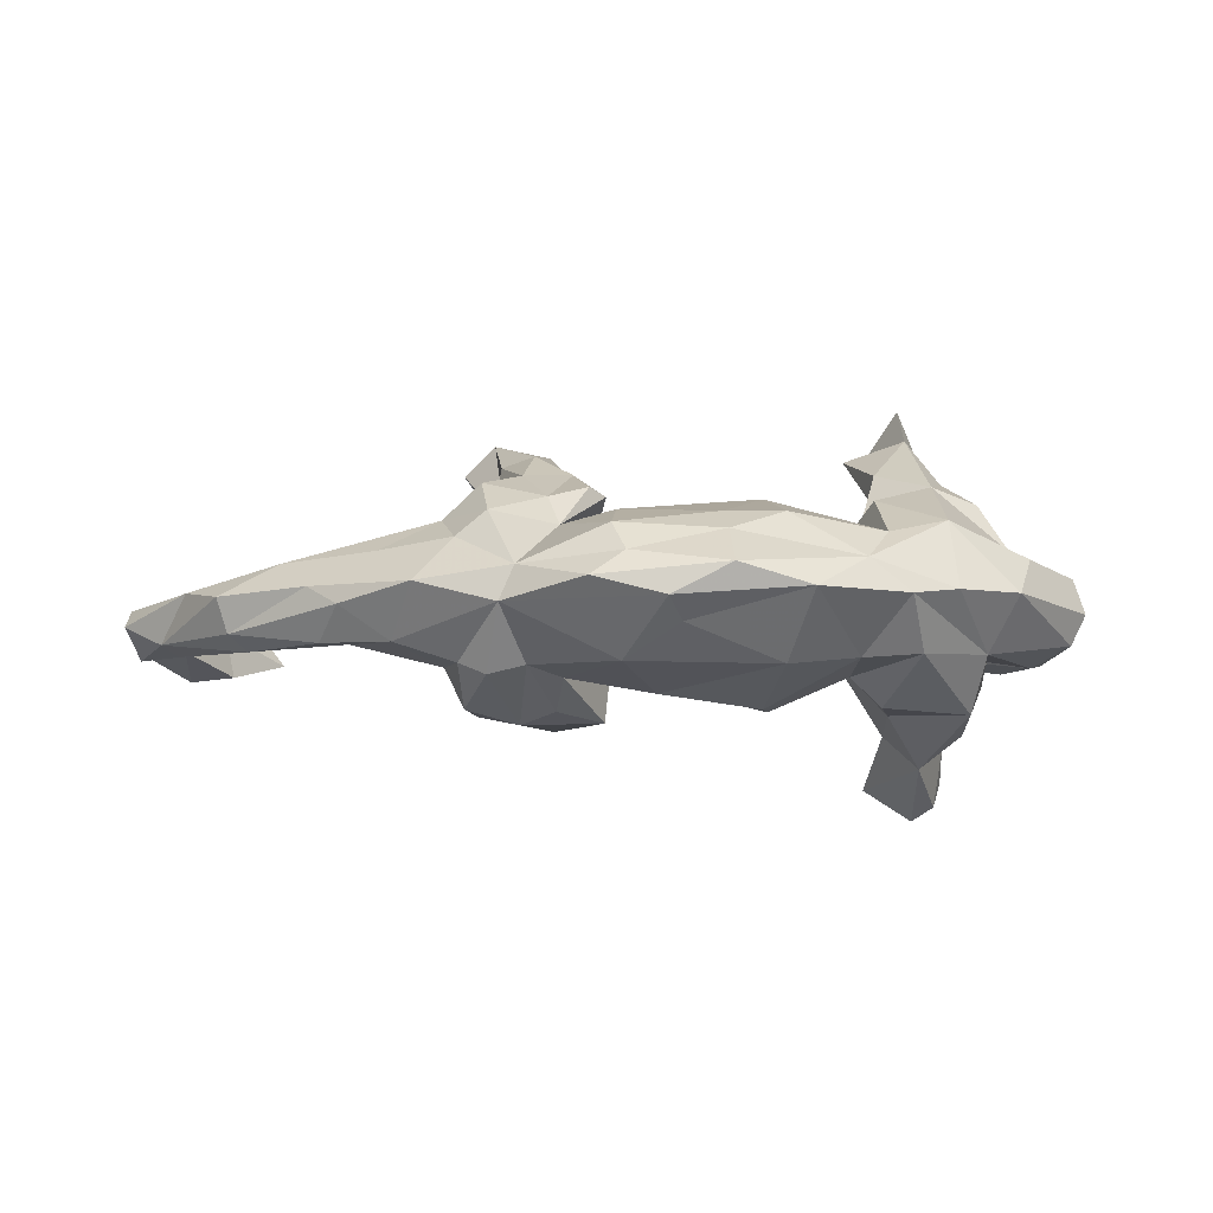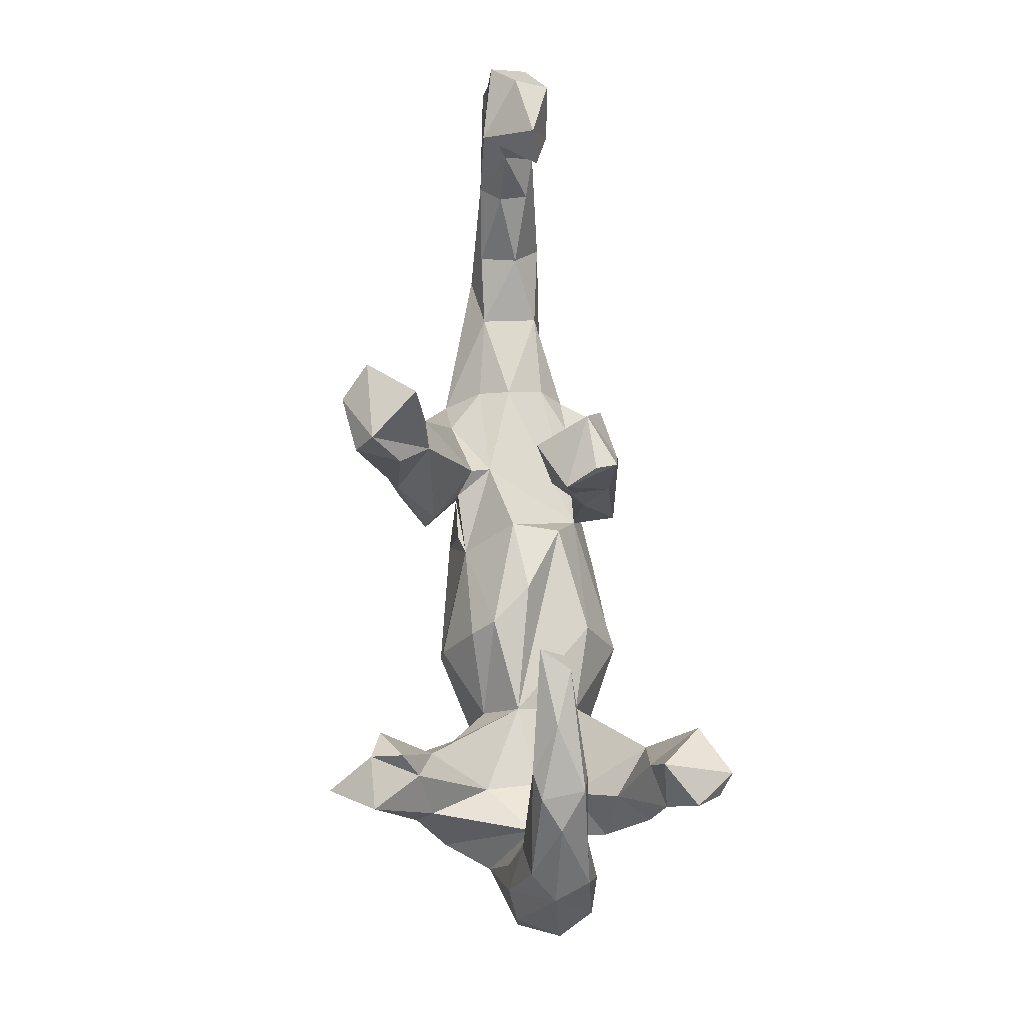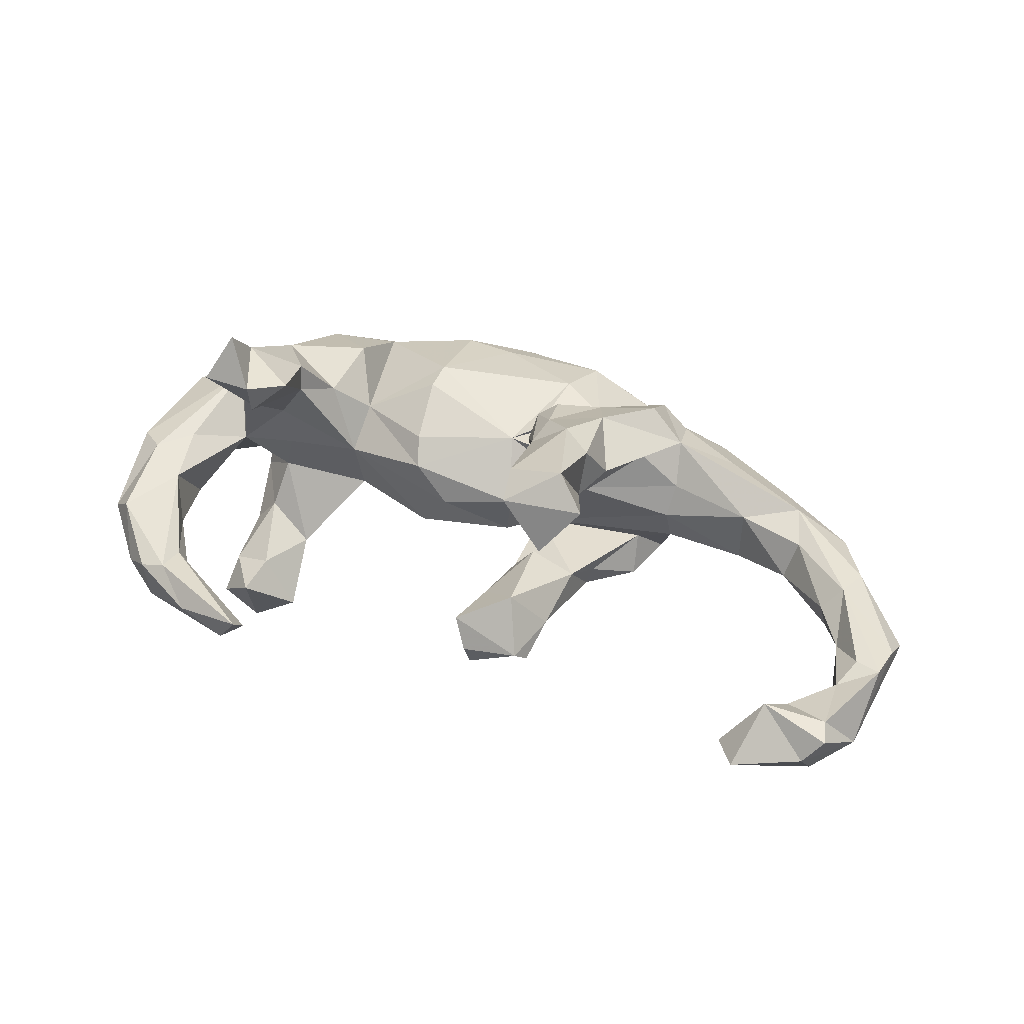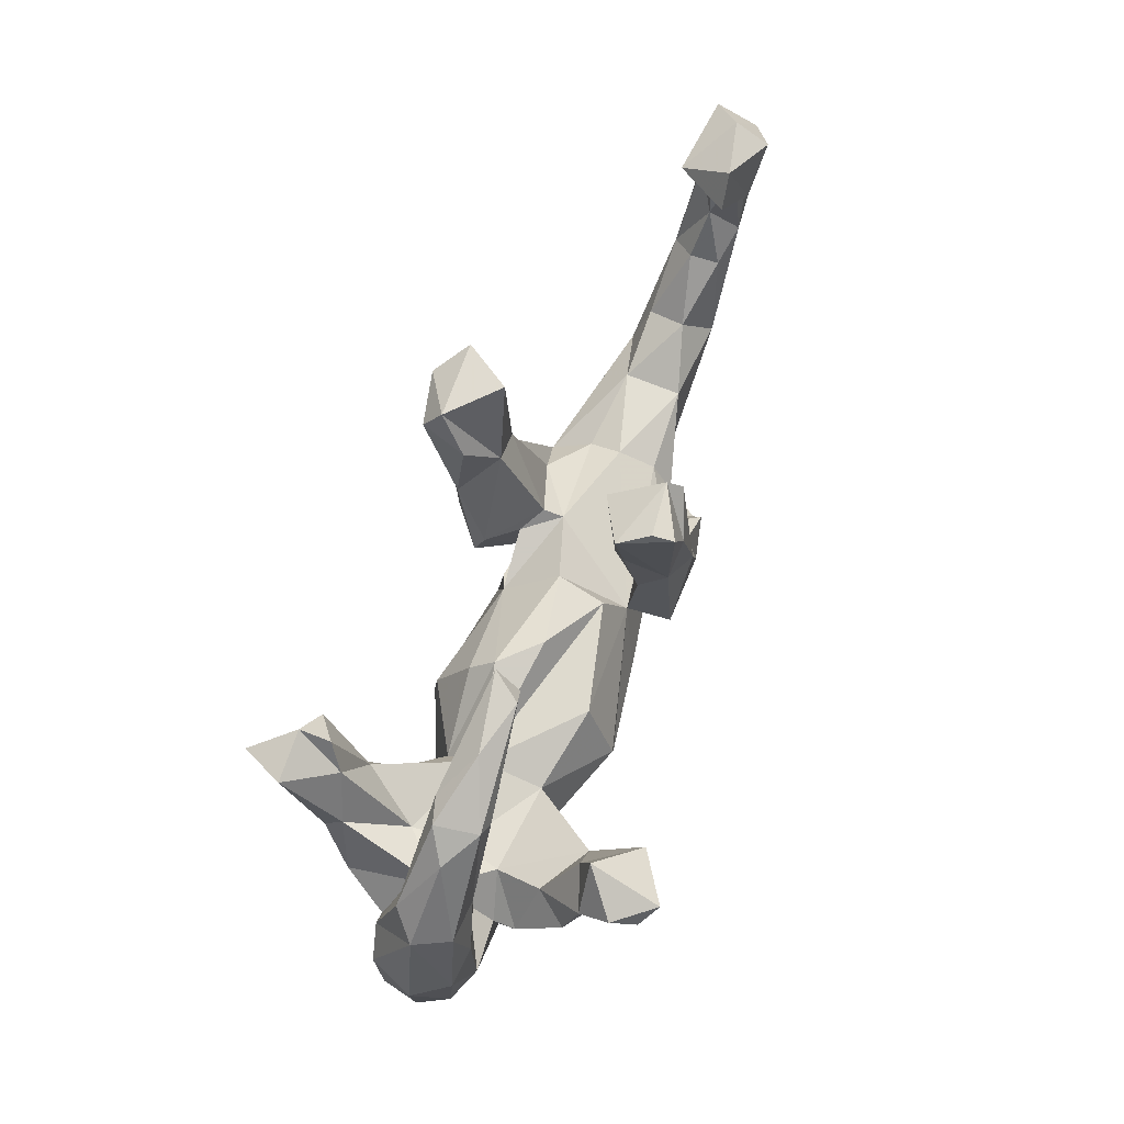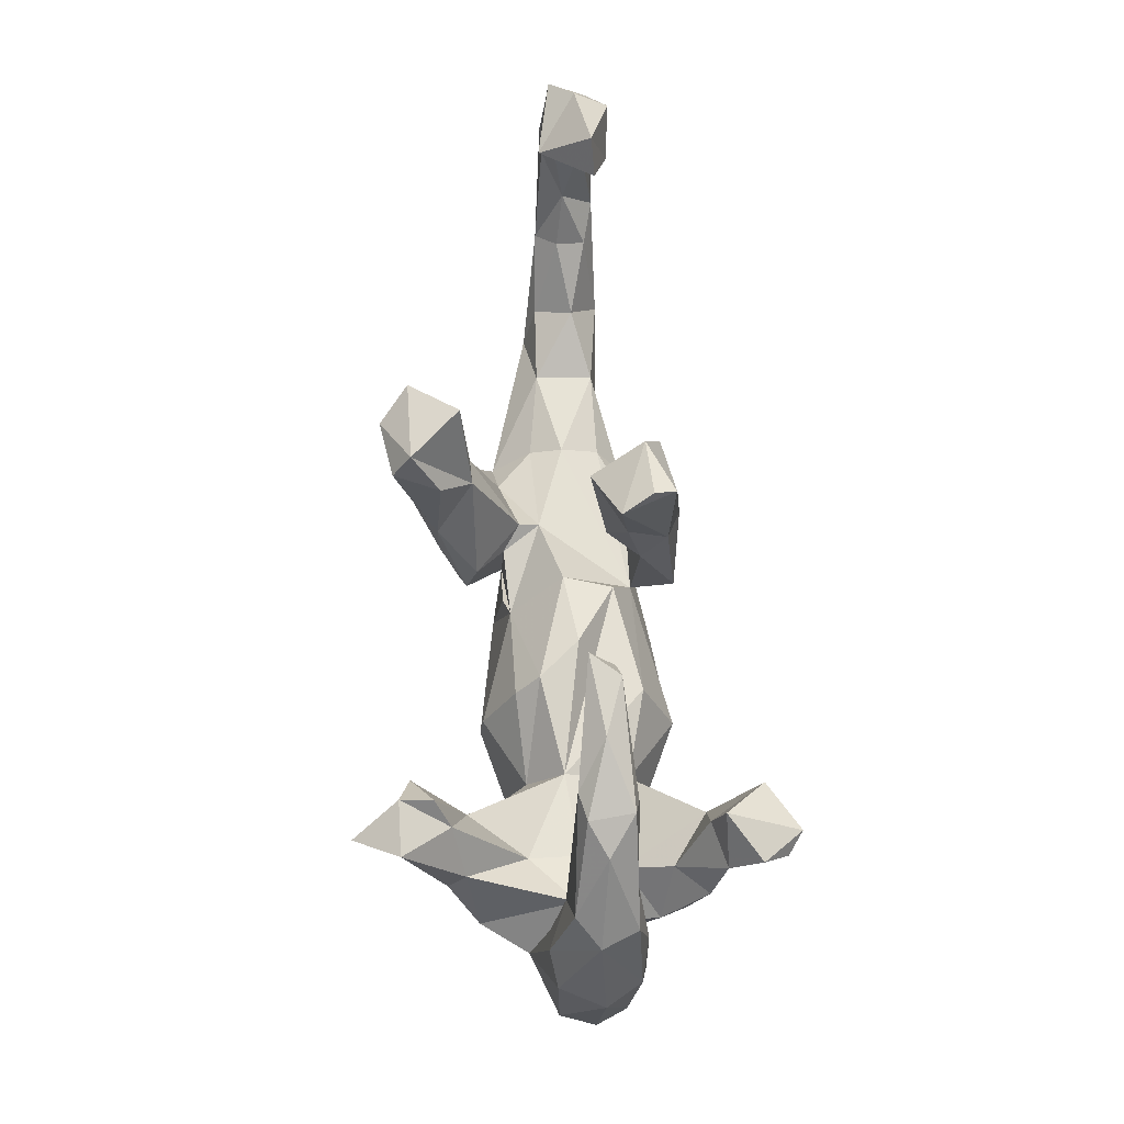
<metadata>
{"format":"obj","ext":"obj","renderer":"f3d","projection":"perspective","resolution":1024,"background":"white","views":[{"elev":-5.1,"azim":-3.8,"up":"+Z"},{"elev":76.1,"azim":86.2,"up":"+Y"},{"elev":39.4,"azim":-156.1,"up":"+Z"},{"elev":70.6,"azim":109.8,"up":"+Y"},{"elev":67.0,"azim":87.3,"up":"+Y"}]}
</metadata>
<code>
v 0.6271 -0.06681 -0.011
v 0.6459 0.1495 -0.02154
v 0.615 -0.04076 0.04552
v 0.5973 0.3053 -0.01478
v 0.6035 -0.06611 -0.05942
v 0.6158 0.1582 0.04711
v 0.4892 -0.2209 0.006912
v 0.5168 -0.03997 0.08749
v 0.6116 0.1532 -0.07635
v 0.5575 0.002657 -0.08939
v 0.5686 0.1955 0.05757
v 0.5211 0.1436 -0.07368
v 0.5236 -0.1402 0.06504
v 0.5576 0.1985 -0.08732
v 0.5722 0.3059 -0.07018
v 0.556 0.3322 0.02069
v 0.5248 0.1369 0.05504
v 0.4502 -0.1699 -0.08022
v 0.4682 -0.04905 -0.08176
v 0.5048 0.2313 0.03059
v 0.4709 -0.0375 -0.1193
v 0.4707 -0.02289 0.1621
v 0.4632 0.05413 0.01078
v 0.4428 0.4453 -0.06858
v 0.4525 0.447 -0.00116
v 0.4097 0.444 0.009997
v 0.4737 0.2789 -0.03428
v 0.4991 0.4172 -0.02912
v 0.4571 0.04487 -0.1932
v 0.5045 0.2817 -0.07347
v 0.4184 0.4237 -0.07434
v 0.4469 0.148 -0.2149
v 0.414 0.05135 -0.1402
v 0.437 -0.1099 -0.1672
v 0.4263 0.09212 0.1773
v 0.3971 -0.0346 0.1884
v 0.4531 0.1957 -0.2641
v 0.4339 0.07012 0.2064
v 0.3881 0.04351 -0.2457
v 0.4346 0.1593 -0.3043
v 0.3885 -0.195 0.1169
v 0.4012 0.1757 -0.3271
v 0.3767 0.1606 -0.1925
v 0.37 0.1681 0.1943
v 0.4258 0.2161 0.2682
v 0.3852 -0.2841 0.00625
v 0.3864 0.1795 0.3431
v 0.3867 0.1215 0.2846
v 0.3964 0.389 -0.03225
v 0.3359 0.0709 -0.1938
v 0.4 0.01015 -0.06443
v 0.3396 -0.2456 -0.08417
v 0.2909 -0.1253 0.1541
v 0.3241 0.05533 0.2181
v 0.3219 0.06737 0.1743
v 0.3861 0.03304 0.08302
v 0.3209 0.1651 -0.2774
v 0.347 0.4913 -0.03195
v 0.3112 -0.3172 -0.002518
v 0.2467 0.01466 0.02008
v 0.385 0.2289 -0.2109
v 0.3813 0.01965 0.00201
v 0.2635 0.5026 -0.05784
v 0.3398 0.2116 0.2183
v 0.3236 -0.0415 -0.1658
v 0.3397 0.2205 0.2694
v 0.2996 -0.1253 -0.1575
v 0.2476 -0.01934 -0.08229
v 0.242 -0.04801 0.0812
v 0.2491 -0.1371 -0.1123
v 0.2931 -0.00419 0.1376
v 0.2933 0.1654 0.2552
v 0.4097 0.3906 -0.001614
v 0.2458 -0.2562 -0.09095
v 0.2296 0.5085 -0.01313
v 0.2363 0.469 -0.05157
v 0.2894 -0.2467 0.09286
v 0.1634 -0.3819 0.000634
v 0.2471 -0.3205 0.04804
v 0.1365 -0.2823 0.1171
v 0.1079 0.004229 -0.113
v 0.1173 -0.1495 -0.1614
v 0.1223 -0.131 0.1539
v -0.02179 -0.3632 -0.04904
v 0.04643 -0.333 0.08573
v 0.1329 -0.2945 -0.1027
v 0.1213 -0.07906 0.1477
v 0.1303 -0.1053 -0.1634
v 0.1073 0.01306 0.09206
v 0.03657 0.05323 -0.01233
v 0.04571 -0.2754 0.1174
v -0.1027 -0.3053 -0.1002
v -0.05561 -0.04957 0.09561
v 0.09398 0.0481 0.05205
v -0.04159 -0.1784 -0.1402
v 0.04728 -0.4046 0.03188
v -0.1037 -0.07881 -0.1065
v -0.1184 -0.3145 0.0956
v -0.1003 -0.3619 0.05135
v -0.0909 -0.07891 0.108
v -0.0712 0.00679 -0.07413
v -0.08475 0.02591 0.006917
v -0.112 -0.08984 -0.1801
v -0.1347 -0.07797 0.1779
v -0.09857 0.166 -0.09587
v -0.1057 0.04854 -0.1198
v -0.1148 0.2758 -0.1695
v -0.1025 -0.2125 0.1268
v -0.1076 -0.0505 0.1661
v -0.1875 -0.1477 -0.1655
v -0.04461 -0.4016 -0.0154
v -0.1108 1.9e-05 0.1473
v -0.08418 0.2656 -0.08331
v -0.1231 0.08247 -0.1646
v -0.1546 -0.3846 0.01304
v -0.1465 0.05774 -0.06679
v -0.1563 -0.02475 0.1028
v -0.1961 0.1613 0.146
v -0.1514 0.07966 0.2068
v -0.1086 0.2861 -0.134
v -0.1836 -0.1669 0.1087
v -0.1728 0.2197 -0.03974
v -0.2396 -0.1151 -0.1842
v -0.2767 -0.3114 -0.01786
v -0.1791 -0.2085 -0.1191
v -0.1543 0.009111 0.2079
v -0.1627 0.2116 0.1951
v -0.1798 0.2374 0.2682
v -0.1483 0.1991 -0.1761
v -0.1999 -0.1293 0.1559
v -0.1825 0.04802 -0.1883
v -0.2154 0.2478 -0.1503
v -0.1873 0.2847 0.2369
v -0.2118 0.06745 0.2459
v -0.2345 -0.2467 -0.1028
v -0.2037 0.2734 -0.1261
v -0.197 -0.008337 0.07483
v -0.229 -0.006093 -0.166
v -0.2348 -0.04758 0.1984
v -0.2234 0.177 -0.1167
v -0.2918 -0.245 -0.1166
v -0.2239 0.05555 -0.09768
v -0.2577 0.1193 0.1503
v -0.2432 -0.002085 -0.1248
v -0.2983 -0.1457 0.1725
v -0.2929 -0.1085 -0.1057
v -0.2797 0.0441 0.1561
v -0.2635 0.1 0.2308
v -0.2537 -0.3095 0.03528
v -0.2023 -0.02604 0.04211
v -0.3021 -0.08347 0.1076
v -0.2587 0.2977 0.1589
v -0.2908 -0.227 0.123
v -0.2993 -0.07705 -0.1712
v -0.3634 -0.0901 -0.06458
v -0.2713 0.2364 0.2871
v -0.3568 -0.1366 0.117
v -0.3223 -0.1659 -0.1634
v -0.321 0.269 0.2403
v -0.3329 -0.2209 -0.09839
v -0.3517 -0.1381 -0.1009
v -0.3992 -0.284 0.01355
v -0.4281 -0.2142 -0.06796
v -0.3384 -0.2231 0.0836
v -0.368 -0.09206 0.05083
v -0.3606 -0.06836 -0.003111
v -0.5022 -0.07899 -0.06099
v -0.4503 -0.1776 0.06724
v -0.505 -0.07657 0.0335
v -0.5328 -0.1769 -0.0682
v -0.5057 -0.2276 -0.01515
v -0.6194 -0.0464 0.0312
v -0.6706 -0.1147 -0.05118
v -0.6036 -0.02518 -0.03151
v -0.5959 -0.114 0.05296
v -0.551 -0.1975 0.01253
v -0.6219 0.3763 -0.06802
v -0.6424 -0.0862 -0.07566
v -0.6863 0.3494 0.01822
v -0.6875 -0.1187 0.003617
v -0.6598 0.4261 -0.06438
v -0.713 0.2966 -0.0192
v -0.6955 0.05265 -0.01026
v -0.7426 -0.02589 0.01688
v -0.7033 0.04058 -0.058
v -0.6989 0.3058 -0.09116
v -0.7465 0.1245 -0.02276
v -0.7264 0.03172 0.02542
v -0.8435 0.128 0.001928
v -0.7623 0.07339 -0.07299
v -0.7686 0.3917 -0.04265
v -0.7704 0.2245 -0.05403
v -0.7956 0.1826 0.01022
v -0.7767 0.2313 -0.008228
v -0.8377 0.1938 0.0116
v -0.7735 0.3463 -0.09692
v -0.8311 0.294 -0.06322
v -0.7845 0.02817 -0.05772
v -0.7995 0.3755 -0.003032
v -0.7877 0.3352 0.004106
v -0.8465 0.07484 -0.02696
v -0.8322 0.1662 -0.07395
f 23 10 19
f 18 19 10
f 51 23 19
f 12 10 23
f 62 68 60
f 81 60 68
f 7 18 5
f 10 5 18
f 155 97 146
f 142 146 97
f 166 97 155
f 192 187 190
f 185 190 187
f 197 192 190
f 194 187 192
f 178 190 185
f 183 185 187
f 202 190 198
f 178 198 190
f 201 202 198
f 197 190 202
f 184 201 198
f 197 202 201
f 21 51 19
f 62 23 51
f 50 68 51
f 62 51 68
f 97 102 101
f 90 101 102
f 81 97 101
f 150 102 97
f 7 5 1
f 2 1 5
f 13 7 1
f 144 146 142
f 150 97 166
f 167 166 155
f 178 185 174
f 183 174 185
f 167 178 174
f 173 198 178
f 46 18 7
f 161 167 155
f 169 166 167
f 146 161 155
f 163 167 161
f 178 167 163
f 170 178 163
f 169 167 174
f 170 173 178
f 180 198 173
f 176 180 173
f 184 198 180
f 41 46 7
f 59 18 46
f 171 170 163
f 30 12 27
f 20 27 12
f 31 30 27
f 14 12 30
f 15 14 30
f 10 12 14
f 191 196 197
f 192 197 196
f 199 191 197
f 181 196 191
f 186 196 181
f 177 186 181
f 192 196 186
f 179 177 181
f 182 186 177
f 9 14 15
f 24 15 30
f 10 14 9
f 4 9 15
f 2 9 4
f 28 4 15
f 49 31 27
f 73 49 27
f 76 31 49
f 24 30 31
f 63 24 31
f 28 15 24
f 16 4 28
f 76 63 31
f 75 63 76
f 73 76 49
f 25 28 24
f 58 63 75
f 73 75 76
f 63 58 24
f 25 24 58
f 84 92 86
f 95 86 92
f 78 84 86
f 111 92 84
f 140 136 132
f 129 132 136
f 107 136 120
f 113 120 136
f 107 120 113
f 114 107 113
f 105 114 113
f 129 107 114
f 141 158 123
f 154 123 158
f 135 141 123
f 160 158 141
f 123 110 135
f 125 135 110
f 95 82 86
f 74 86 82
f 97 82 95
f 78 86 74
f 88 74 82
f 146 154 158
f 161 146 158
f 138 123 154
f 103 110 123
f 131 103 123
f 125 110 103
f 125 97 95
f 88 82 97
f 81 88 97
f 70 74 88
f 34 52 67
f 70 67 52
f 65 34 67
f 18 52 34
f 154 144 138
f 142 138 144
f 146 144 154
f 131 123 138
f 140 131 138
f 97 103 106
f 114 106 103
f 142 97 106
f 125 103 97
f 68 65 67
f 70 68 67
f 50 65 68
f 39 34 65
f 21 18 34
f 114 103 131
f 129 114 131
f 105 106 114
f 39 29 34
f 21 34 29
f 32 29 39
f 33 21 29
f 129 136 107
f 88 81 68
f 70 88 68
f 159 133 152
f 118 152 133
f 55 72 64
f 66 64 72
f 44 55 64
f 54 72 55
f 128 119 127
f 118 127 119
f 133 128 127
f 134 119 128
f 118 133 127
f 156 128 133
f 143 159 152
f 156 133 159
f 66 45 44
f 35 44 45
f 64 66 44
f 47 45 66
f 48 66 72
f 159 143 156
f 148 156 143
f 48 38 45
f 35 45 38
f 47 48 45
f 36 38 48
f 22 38 36
f 71 54 55
f 48 72 54
f 36 48 54
f 156 148 134
f 139 134 148
f 128 156 134
f 147 148 143
f 126 119 134
f 109 119 126
f 139 126 134
f 147 139 148
f 66 48 47
f 19 18 21
f 9 5 10
f 116 142 106
f 105 116 106
f 122 142 116
f 60 81 101
f 33 50 51
f 43 50 33
f 21 33 51
f 140 142 122
f 142 140 138
f 122 116 105
f 131 140 132
f 122 105 113
f 122 136 140
f 39 65 50
f 32 33 29
f 129 131 132
f 57 50 43
f 32 43 33
f 61 43 32
f 57 43 61
f 42 57 61
f 37 61 32
f 57 39 50
f 39 40 32
f 37 32 40
f 42 61 37
f 42 40 39
f 39 57 42
f 37 40 42
f 119 112 118
f 137 118 112
f 109 112 119
f 60 71 55
f 36 54 71
f 151 147 143
f 55 56 60
f 62 60 56
f 44 56 55
f 35 56 44
f 162 124 149
f 115 149 124
f 164 162 149
f 163 124 162
f 111 78 96
f 79 96 78
f 115 111 96
f 84 78 111
f 11 6 4
f 2 4 6
f 16 11 4
f 8 6 11
f 11 20 17
f 23 17 20
f 12 23 20
f 180 176 175
f 168 175 176
f 184 180 175
f 79 46 41
f 77 79 41
f 59 46 79
f 78 59 79
f 168 162 164
f 157 168 164
f 176 162 168
f 171 162 176
f 173 171 176
f 163 162 171
f 74 59 78
f 85 96 79
f 99 149 115
f 111 115 124
f 153 164 149
f 80 85 79
f 99 96 85
f 98 99 85
f 115 96 99
f 98 149 99
f 20 11 16
f 26 20 16
f 25 26 16
f 73 20 26
f 199 179 191
f 181 191 179
f 200 179 199
f 197 200 199
f 182 179 200
f 8 11 17
f 177 179 182
f 8 3 6
f 2 6 3
f 13 3 8
f 23 56 35
f 62 56 23
f 22 23 35
f 38 22 35
f 8 23 22
f 91 98 85
f 121 153 149
f 157 164 153
f 149 98 121
f 108 121 98
f 108 98 91
f 83 108 91
f 80 91 85
f 77 80 79
f 83 80 77
f 175 168 157
f 130 153 121
f 83 91 80
f 165 157 151
f 147 151 157
f 53 77 41
f 184 175 188
f 172 188 175
f 189 184 188
f 183 188 172
f 169 172 175
f 169 175 157
f 69 71 60
f 13 41 7
f 8 41 13
f 90 60 101
f 94 60 90
f 3 1 2
f 9 2 5
f 136 122 113
f 182 192 186
f 124 141 135
f 125 92 135
f 124 135 92
f 95 92 125
f 117 121 93
f 100 93 121
f 150 117 93
f 112 121 117
f 117 137 112
f 143 118 137
f 150 137 117
f 151 143 137
f 36 8 22
f 41 8 36
f 71 53 36
f 41 36 53
f 69 53 71
f 77 53 69
f 83 69 87
f 89 87 69
f 94 89 69
f 93 87 89
f 94 93 89
f 83 87 93
f 121 112 109
f 104 121 109
f 139 147 157
f 77 69 83
f 108 83 93
f 100 108 93
f 121 108 100
f 126 104 109
f 130 121 104
f 126 130 104
f 145 153 130
f 139 145 130
f 157 153 145
f 139 157 145
f 52 59 74
f 160 163 161
f 124 163 160
f 158 160 161
f 124 160 141
f 70 52 74
f 59 52 18
f 170 171 173
f 174 172 169
f 165 169 157
f 166 169 165
f 150 165 151
f 166 165 150
f 137 150 151
f 102 93 94
f 102 150 93
f 90 102 94
f 60 94 69
f 17 23 8
f 183 172 174
f 143 152 118
f 130 126 139
f 189 201 184
f 195 189 188
f 187 188 183
f 3 13 1
f 197 201 189
f 193 195 188
f 197 189 195
f 187 193 188
f 194 195 193
f 194 193 187
f 200 197 195
f 182 194 192
f 200 195 194
f 200 194 182
f 73 27 20
f 75 73 26
f 28 25 16
f 58 26 25
f 111 124 92
f 75 26 58

</code>
